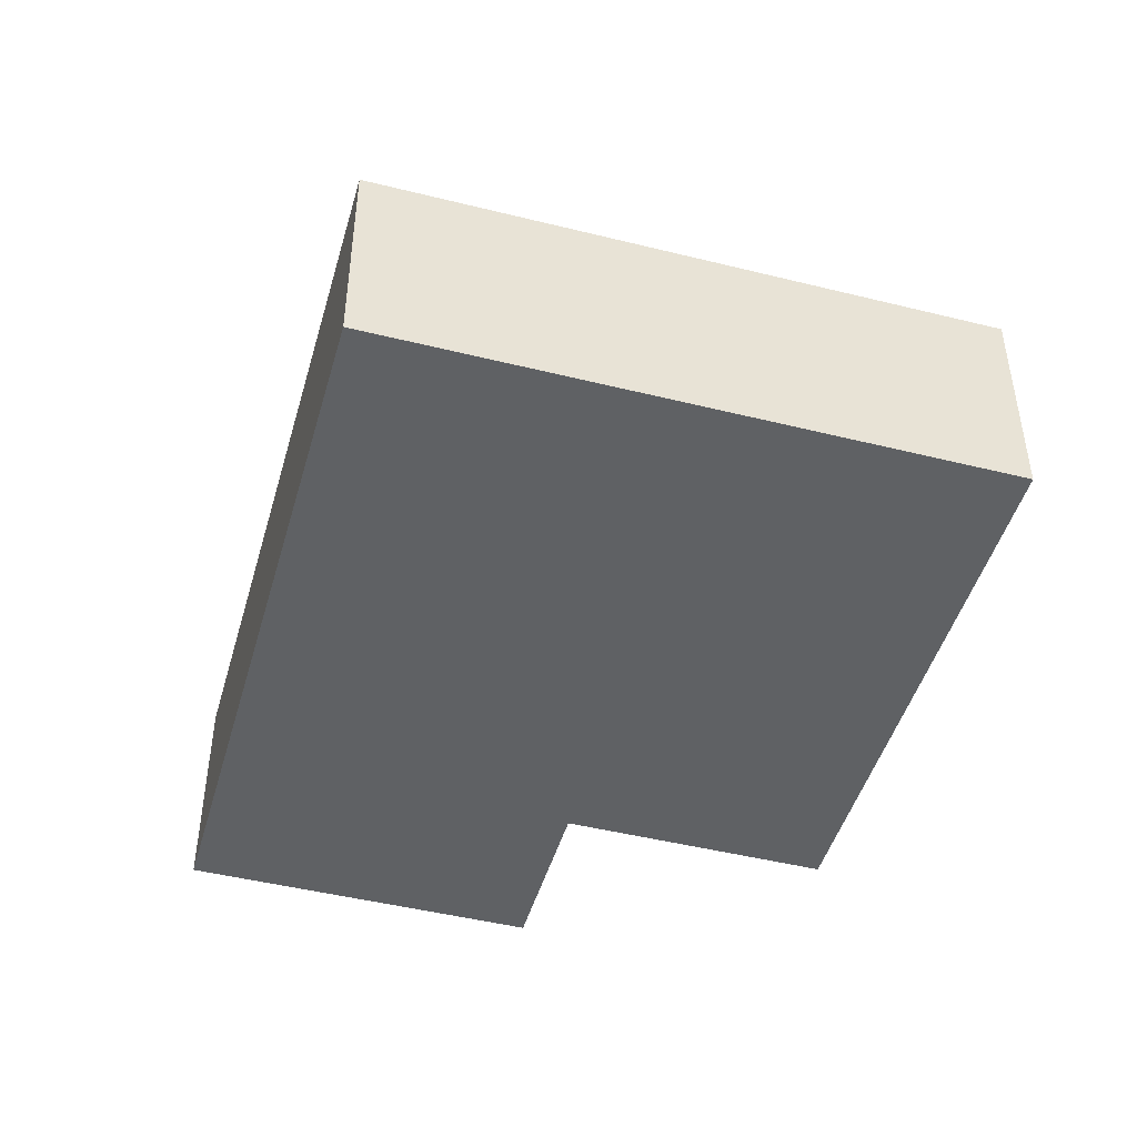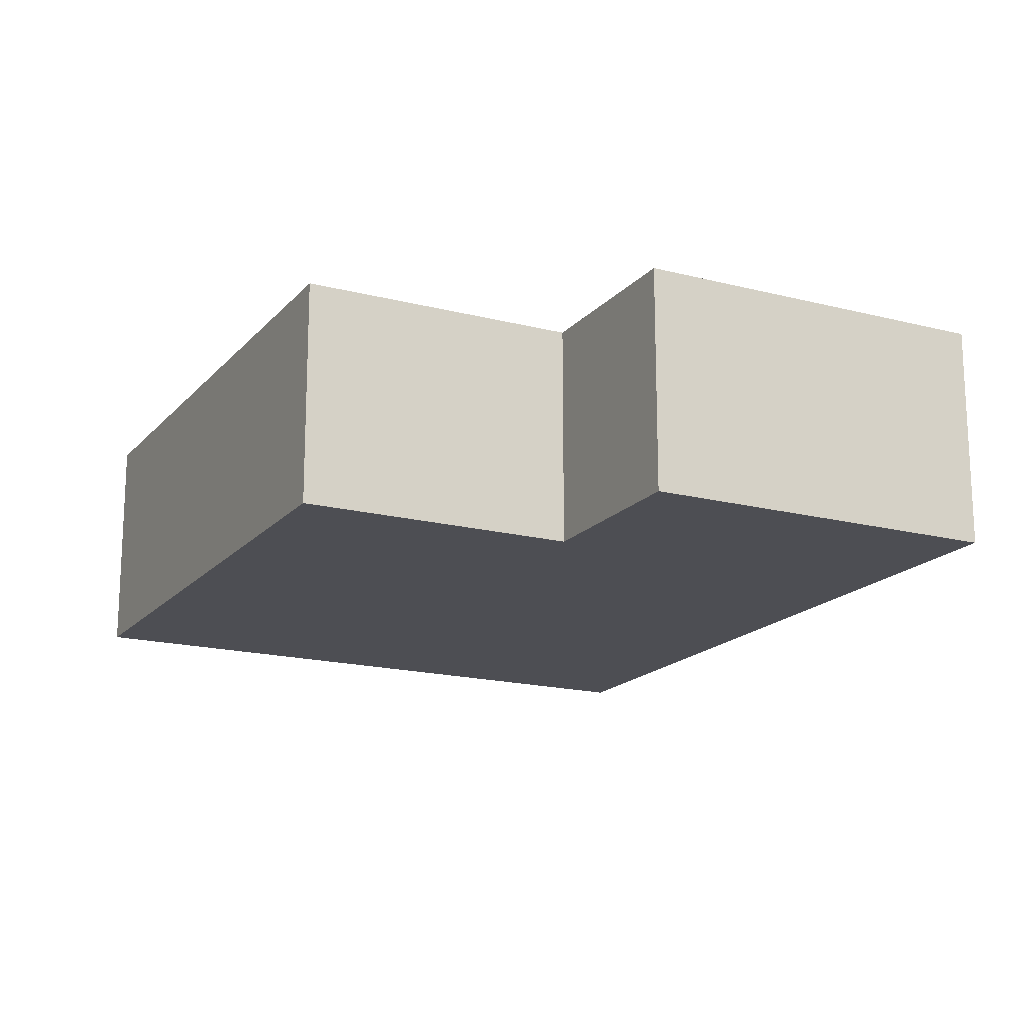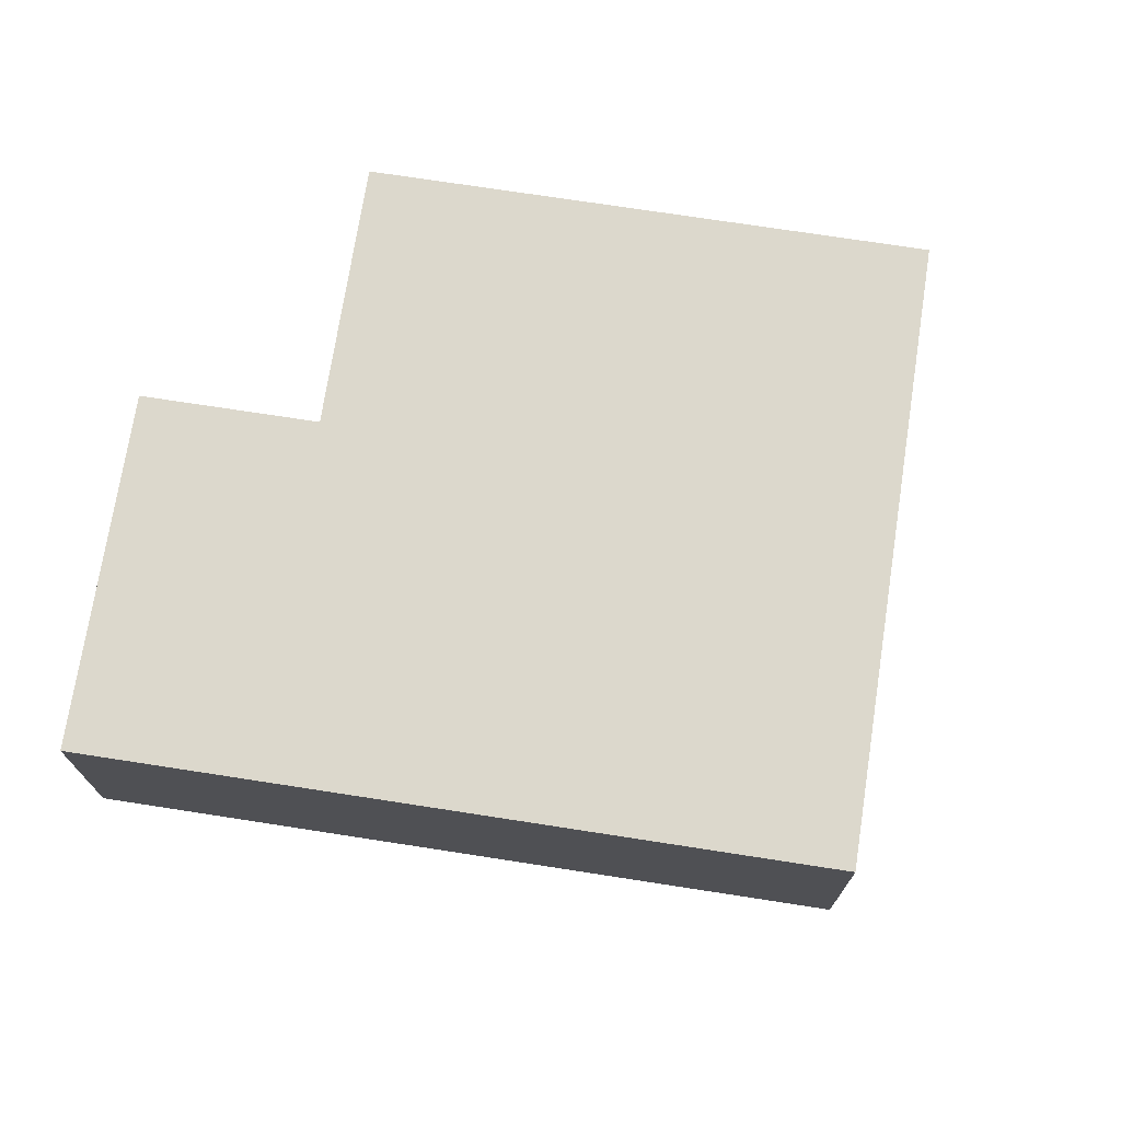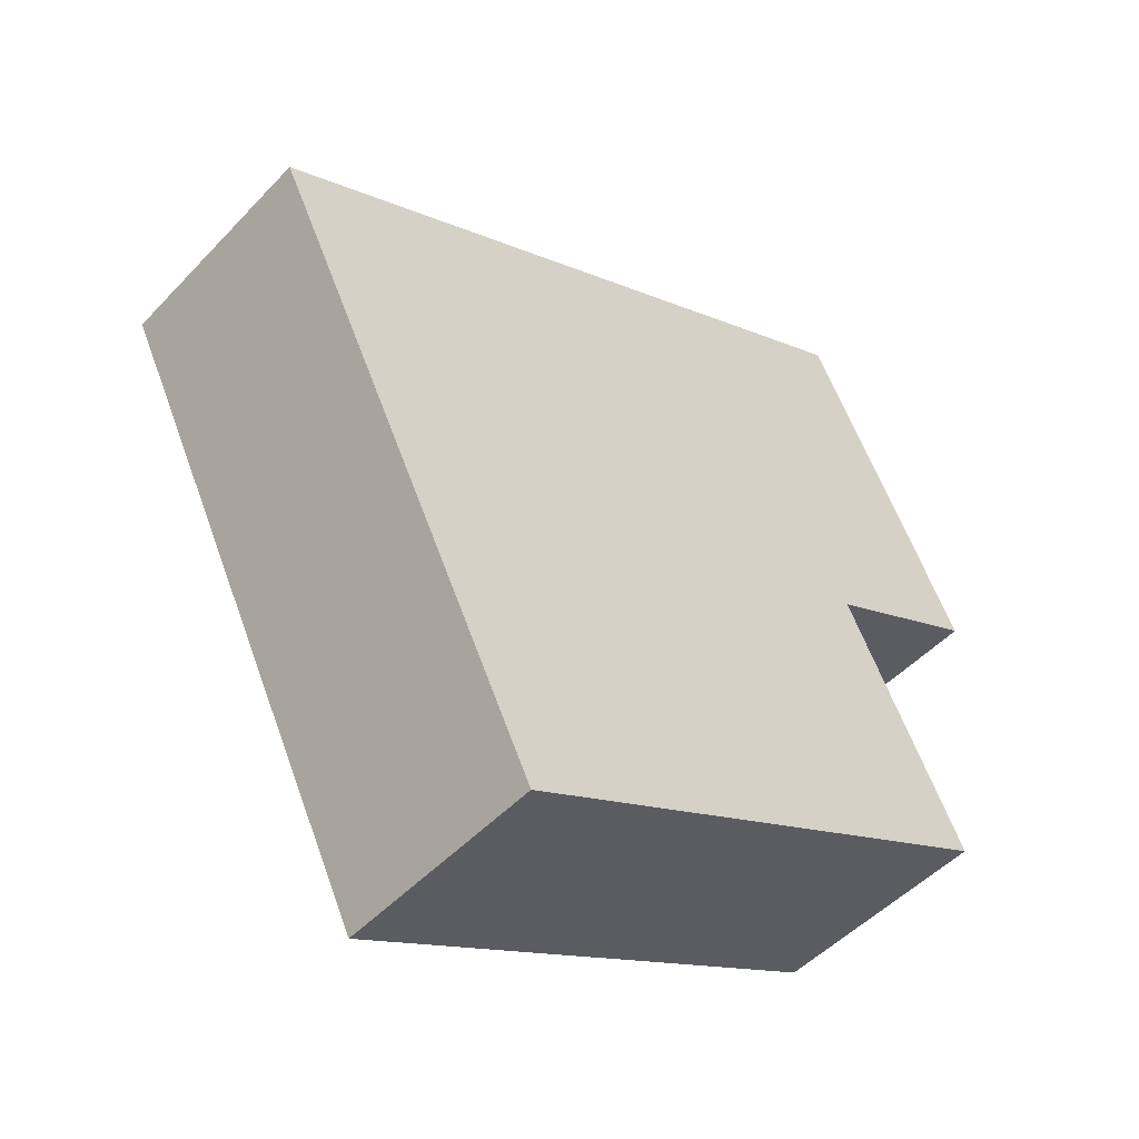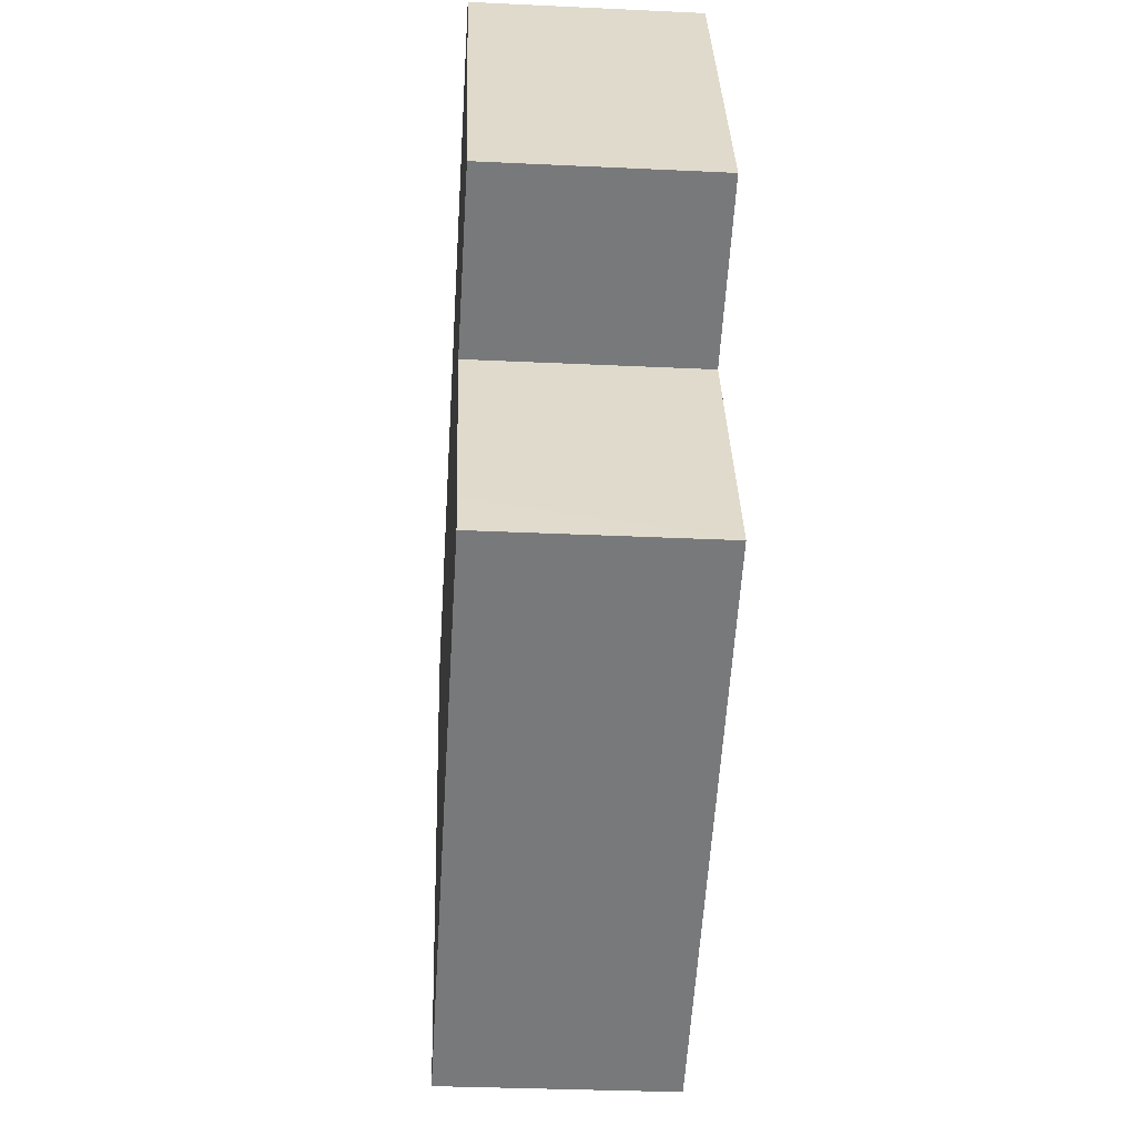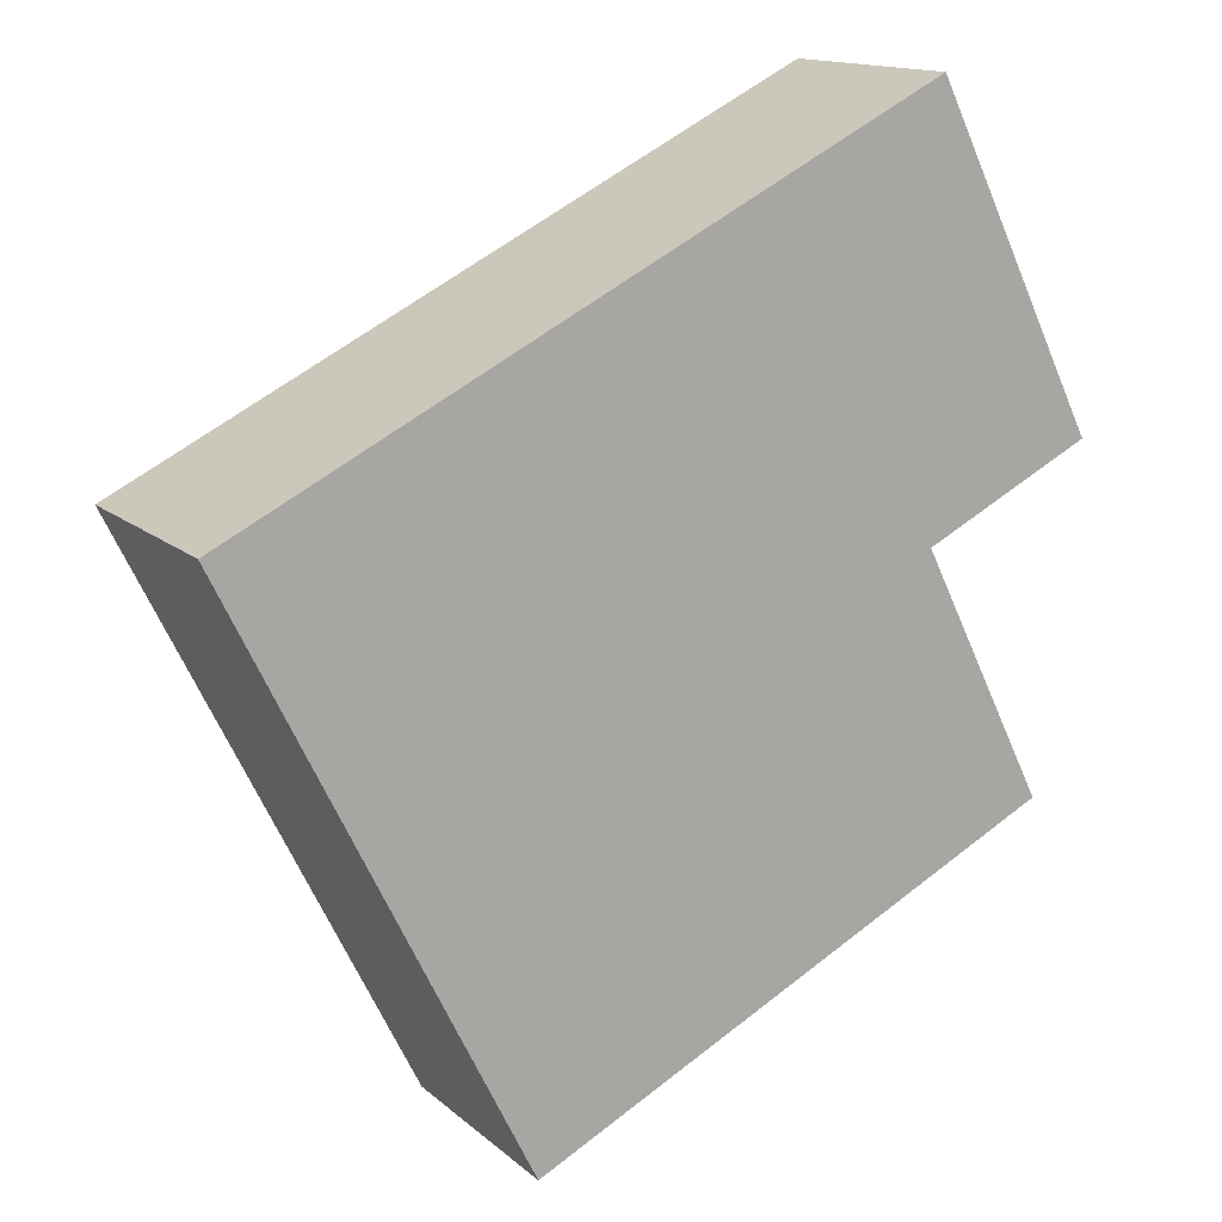
<metadata>
{"format":"obj","ext":"obj","renderer":"f3d","projection":"perspective","resolution":1024,"background":"white","views":[{"elev":-46.6,"azim":100.6,"up":"+Y"},{"elev":-17.4,"azim":-90.7,"up":"+Y"},{"elev":72.7,"azim":35.2,"up":"+Y"},{"elev":-49.4,"azim":138.9,"up":"+Z"},{"elev":-31.1,"azim":-93.9,"up":"+Z"},{"elev":14.4,"azim":150.0,"up":"+Z"}]}
</metadata>
<code>
v  1.388 2.074 2.794
v  1.523 2.074 -0.757
v  0 2.074 1.27e-16
v  1.512 2.074 3.044
v  7.845 2.074 -0.101
v  5.184 2.074 -5.459
v  0.576 2.074 -2.664
v  0.375 2.074 -3.07
v  0.375 1.88e-16 -3.07
v  1.523 4.635e-17 -0.757
v  0.576 1.631e-16 -2.664
v  0 0 0
v  1.388 -1.711e-16 2.794
v  1.512 -1.864e-16 3.044
v  5.184 3.343e-16 -5.459
v  7.845 6.184e-18 -0.101
g defaultobject
f 1 2 3
f 2 1 4
f 2 4 5
f 2 5 6
f 7 6 8
f 6 7 2
f 9 7 8
f 7 9 2
f 2 9 10
f 10 9 11
f 12 1 3
f 1 12 13
f 1 13 4
f 4 13 14
f 10 3 2
f 3 10 12
f 15 8 6
f 8 15 9
f 14 5 4
f 5 14 16
f 16 6 5
f 6 16 15
f 13 16 14
f 16 13 12
f 16 12 10
f 16 10 11
f 16 11 9
f 16 9 15

</code>
